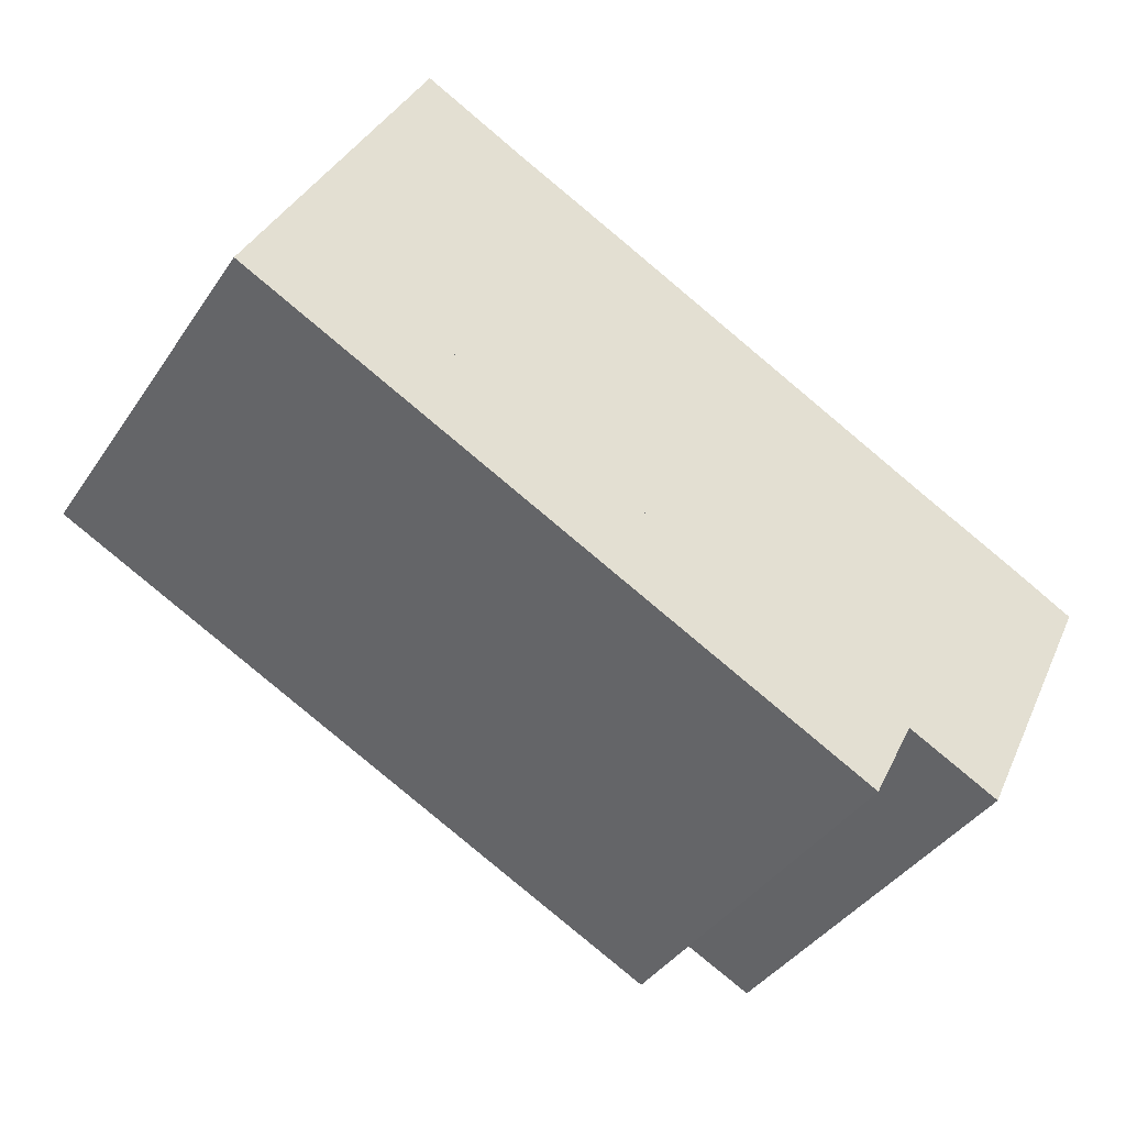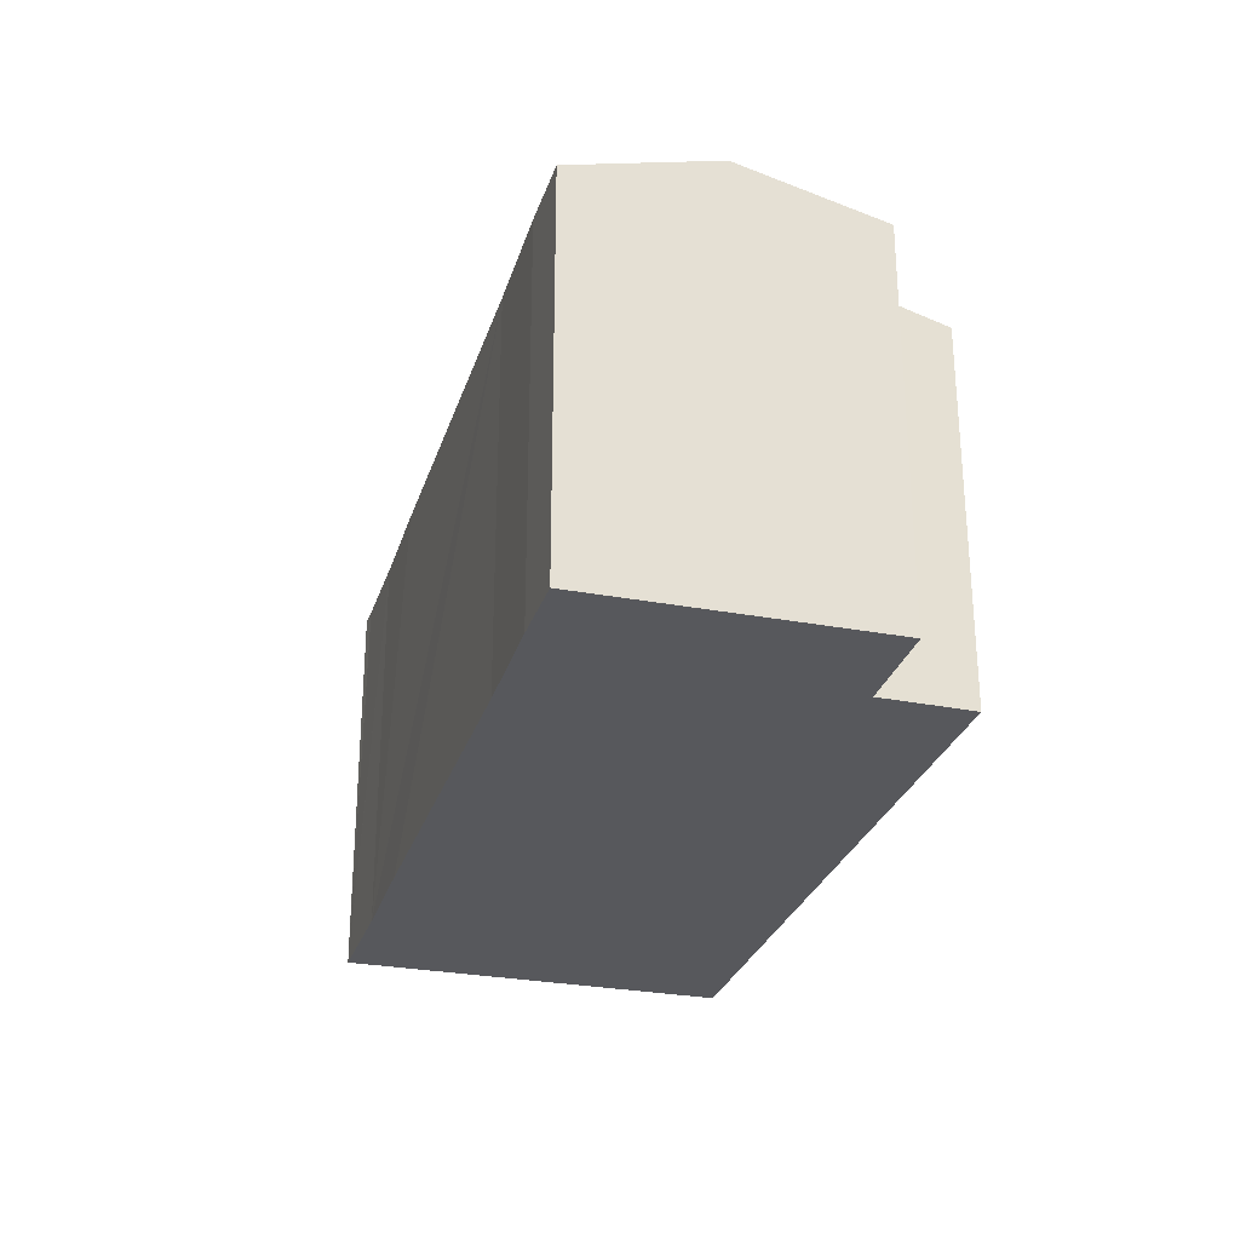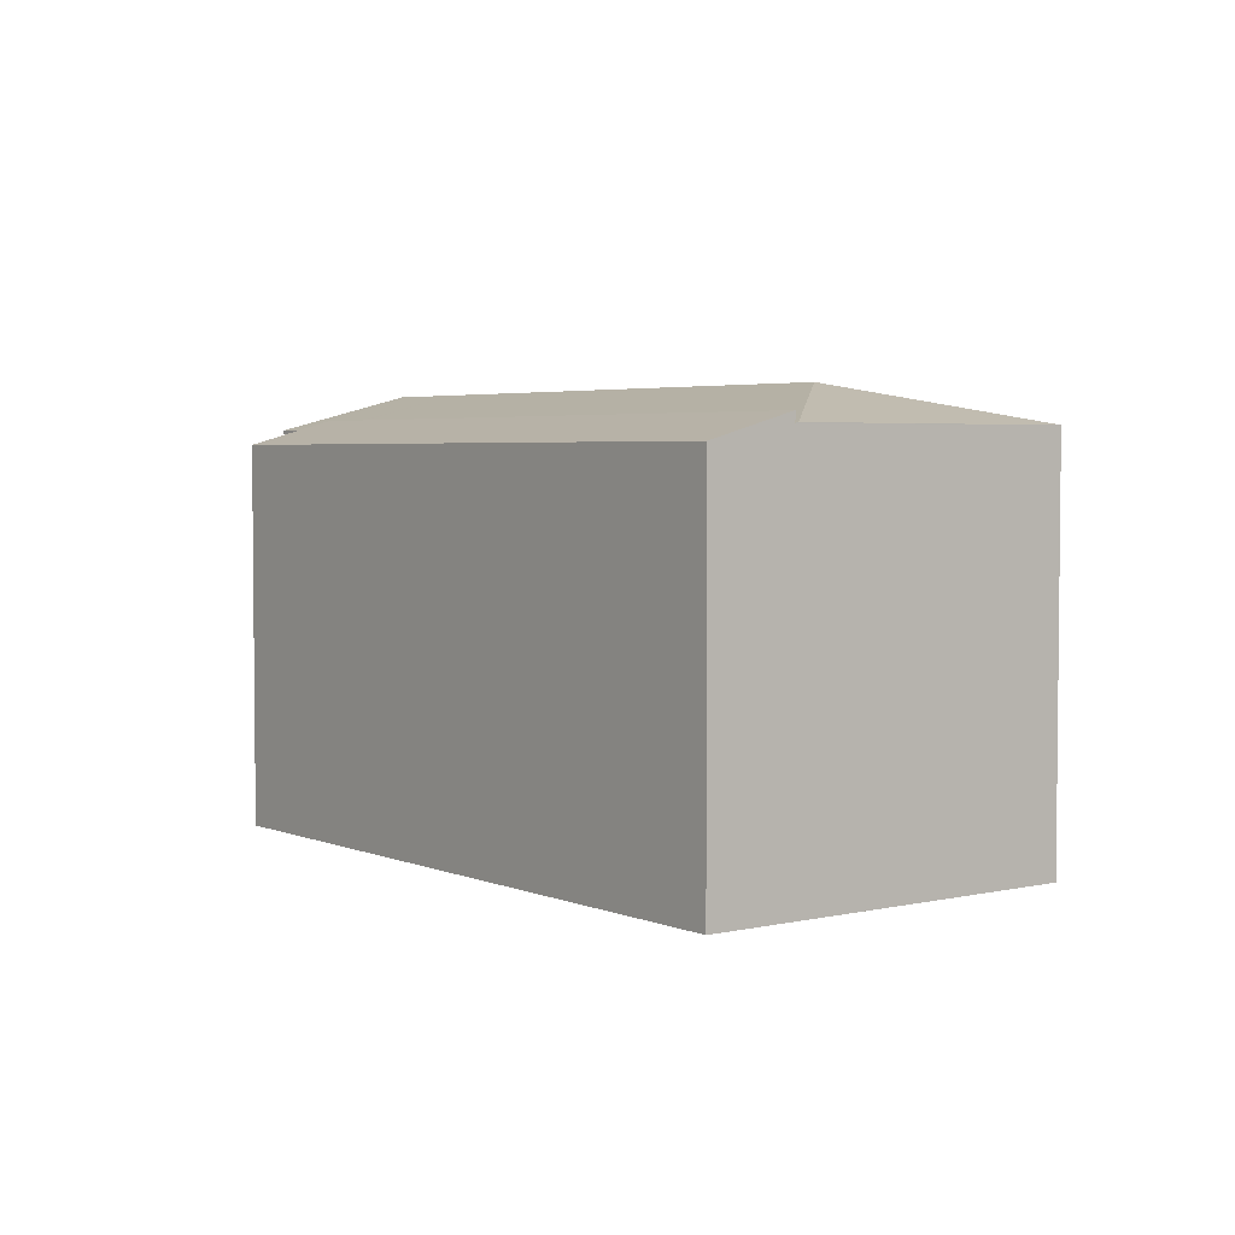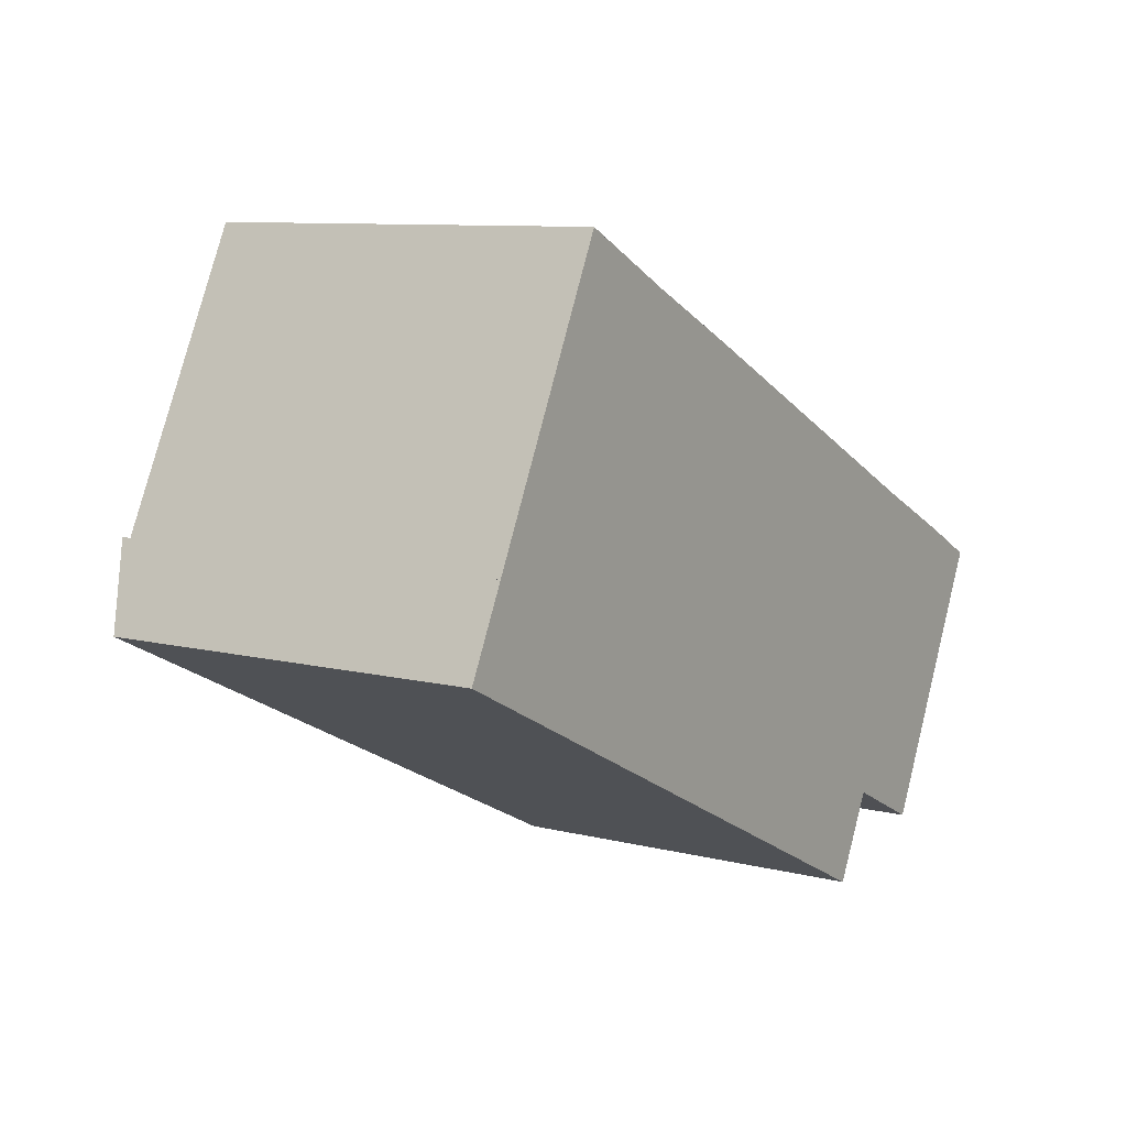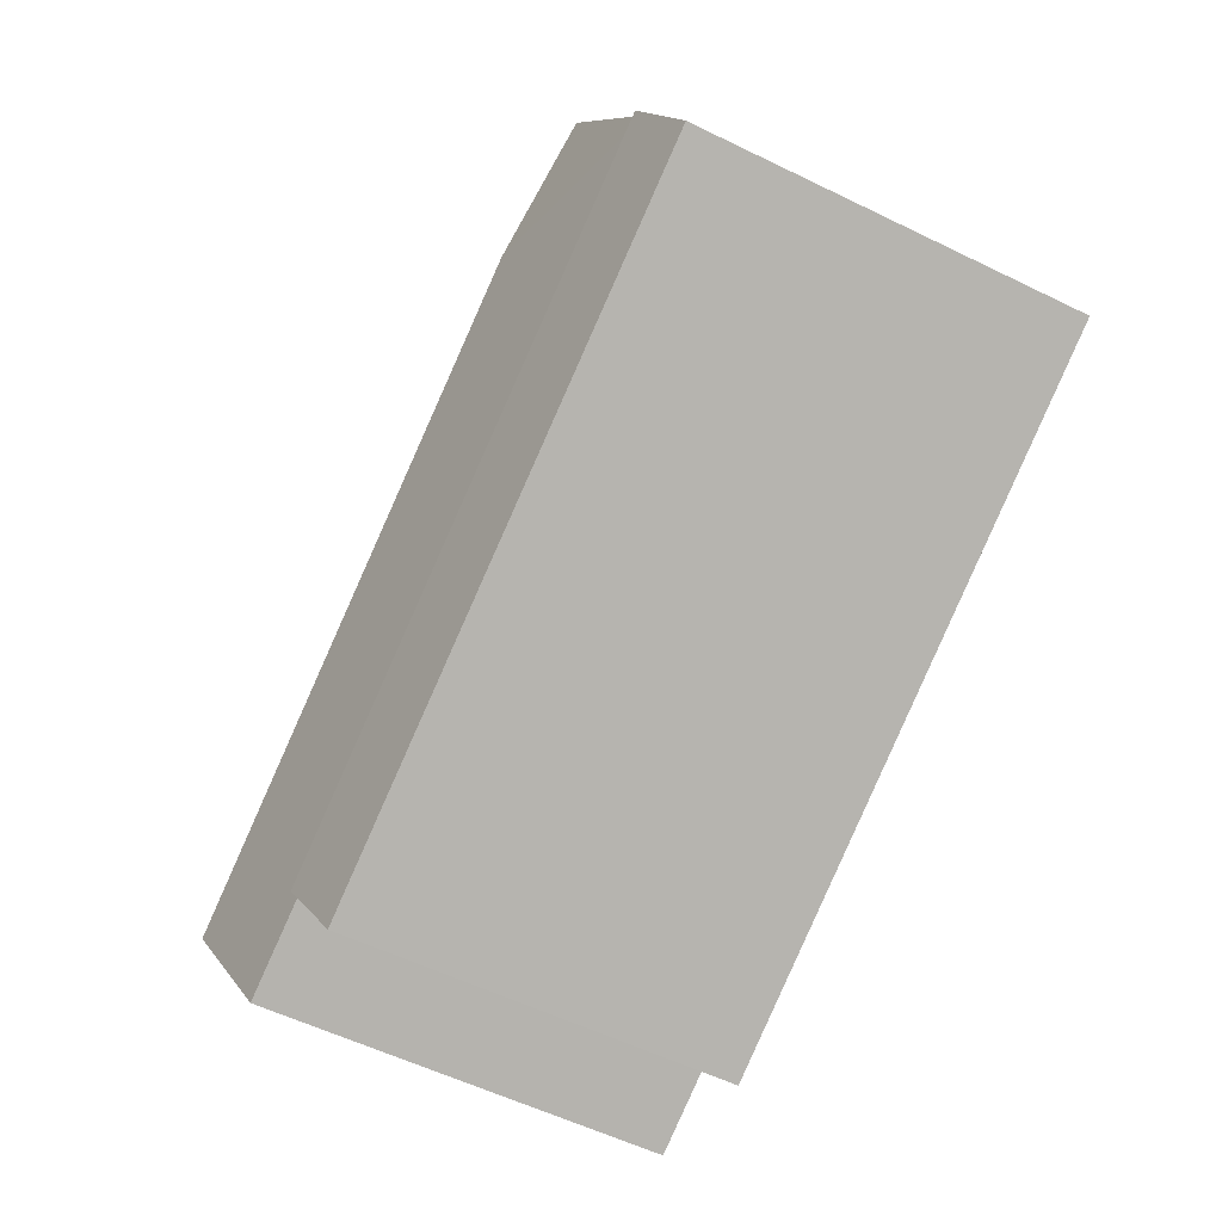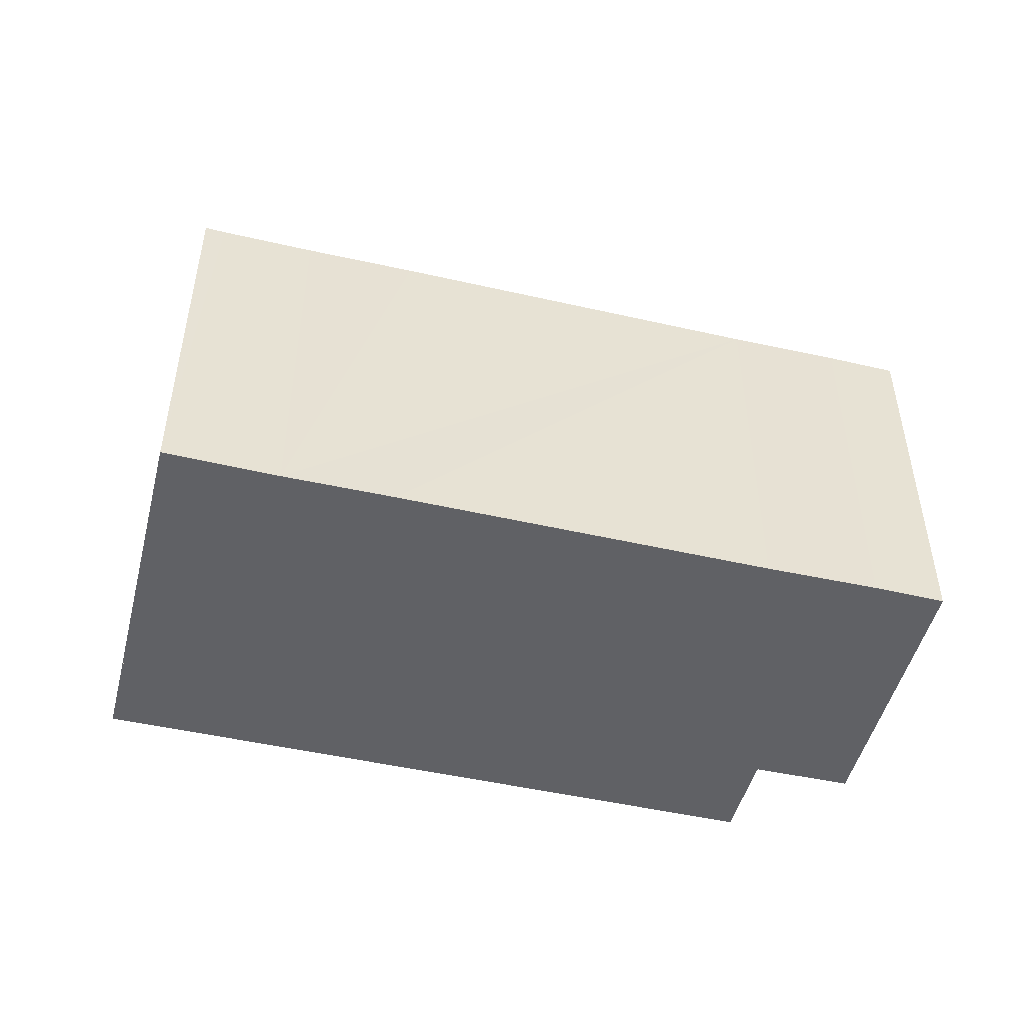
<metadata>
{"format":"obj","ext":"obj","renderer":"f3d","projection":"perspective","resolution":1024,"background":"white","views":[{"elev":-40.2,"azim":-31.0,"up":"+Z"},{"elev":-28.4,"azim":100.3,"up":"+Y"},{"elev":3.7,"azim":-100.9,"up":"+Y"},{"elev":9.2,"azim":-56.3,"up":"+Z"},{"elev":-56.8,"azim":-117.0,"up":"+Z"},{"elev":-48.8,"azim":12.1,"up":"+Y"}]}
</metadata>
<code>
v  1.166 12.01 2.369
v  9.985 11.29 -4.933
v  0 11.29 6.913e-16
v  20.17 12.01 -7.02
v  13.01 11.29 -6.426
v  18.97 11.29 -9.371
v  1.166 -1.451e-16 2.369
v  20.17 4.299e-16 -7.02
v  18.97 5.738e-16 -9.371
v  13.01 3.935e-16 -6.426
v  9.985 3.021e-16 -4.933
v  0 0 0
v  22.38 12.86 -3.055
v  26.87 11.74 -0.355
v  24.93 12.86 -4.316
v  24.9 11.74 0.646
v  7.155 12.86 4.479
v  24.34 11.74 0.917
v  21.78 11.75 2.142
v  11.37 11.75 7.313
v  8.282 11.75 8.811
v  5.681 11.75 10.12
v  5.149 11.74 10.41
v  1.166 11.71 2.369
v  20.25 11.76 -6.868
v  20.17 11.71 -7.02
v  1.21 11.74 2.459
v  20.46 11.76 -6.968
v  23.02 11.77 -8.207
v  5.128 11.74 10.42
v  26.87 2.174e-17 -0.355
v  24.9 -3.956e-17 0.646
v  5.128 -6.379e-16 10.42
v  5.149 -6.372e-16 10.41
v  8.282 -5.395e-16 8.811
v  5.681 -6.195e-16 10.12
v  11.37 -4.478e-16 7.313
v  21.78 -1.312e-16 2.142
v  24.34 -5.615e-17 0.917
v  23.02 5.025e-16 -8.207
v  24.93 2.643e-16 -4.316
v  20.25 4.205e-16 -6.868
v  20.46 4.267e-16 -6.968
v  1.21 -1.506e-16 2.459
g defaultobject
f 1 2 3
f 2 1 4
f 2 4 5
f 5 4 6
f 7 4 1
f 4 7 8
f 8 6 4
f 6 8 9
f 9 5 6
f 5 9 2
f 2 9 3
f 3 9 10
f 3 10 11
f 3 11 12
f 3 7 1
f 7 3 12
f 7 9 8
f 9 7 10
f 10 7 11
f 11 7 12
f 13 14 15
f 14 13 16
f 16 13 17
f 16 17 18
f 18 17 19
f 19 17 20
f 20 17 21
f 21 17 22
f 22 17 23
f 24 25 26
f 25 24 13
f 13 24 17
f 17 24 27
f 28 15 29
f 15 28 13
f 13 28 25
f 23 27 30
f 27 23 17
f 16 31 14
f 31 16 32
f 30 22 23
f 22 30 33
f 22 33 21
f 21 33 34
f 21 34 35
f 35 34 36
f 35 20 21
f 20 35 19
f 19 35 37
f 19 37 38
f 19 38 18
f 18 38 16
f 16 38 39
f 16 39 32
f 31 15 14
f 15 31 29
f 29 31 40
f 40 31 41
f 42 26 25
f 26 42 8
f 40 28 29
f 28 40 25
f 25 40 42
f 42 40 43
f 8 24 26
f 24 8 7
f 24 30 27
f 30 24 7
f 30 7 33
f 33 7 44
f 7 33 44
f 33 7 8
f 33 8 36
f 36 8 35
f 35 8 37
f 37 8 38
f 38 8 42
f 38 42 39
f 39 42 43
f 39 43 40
f 39 40 32
f 32 40 31
f 31 40 41

</code>
